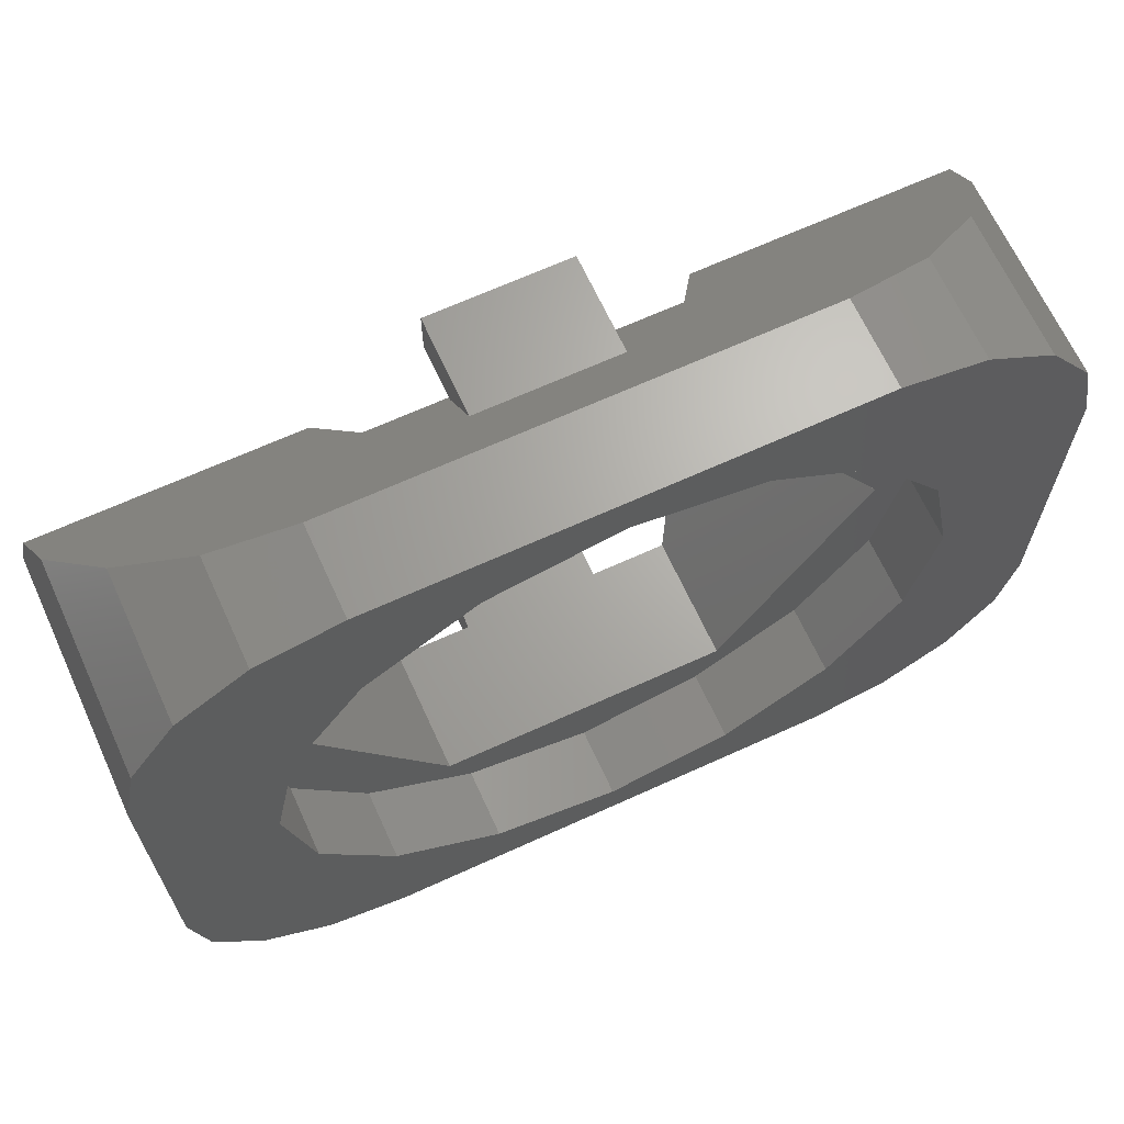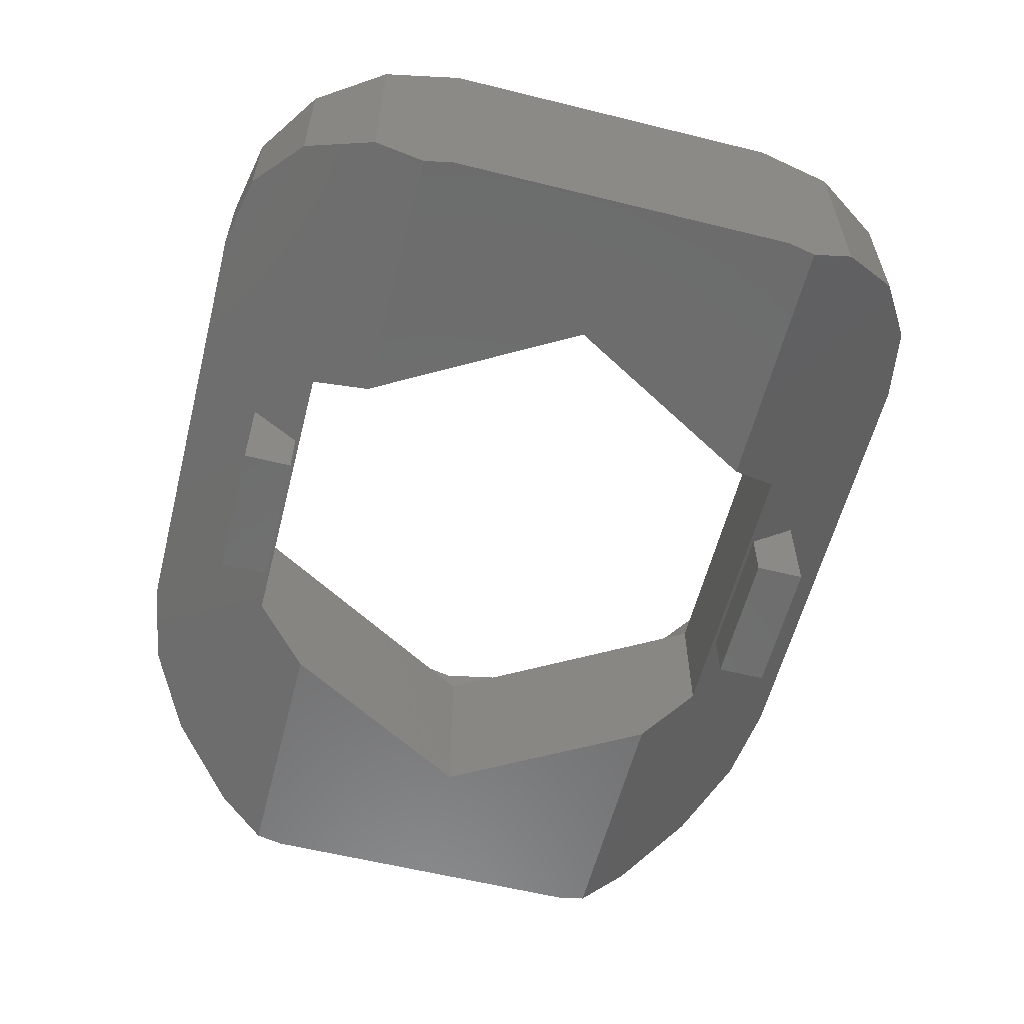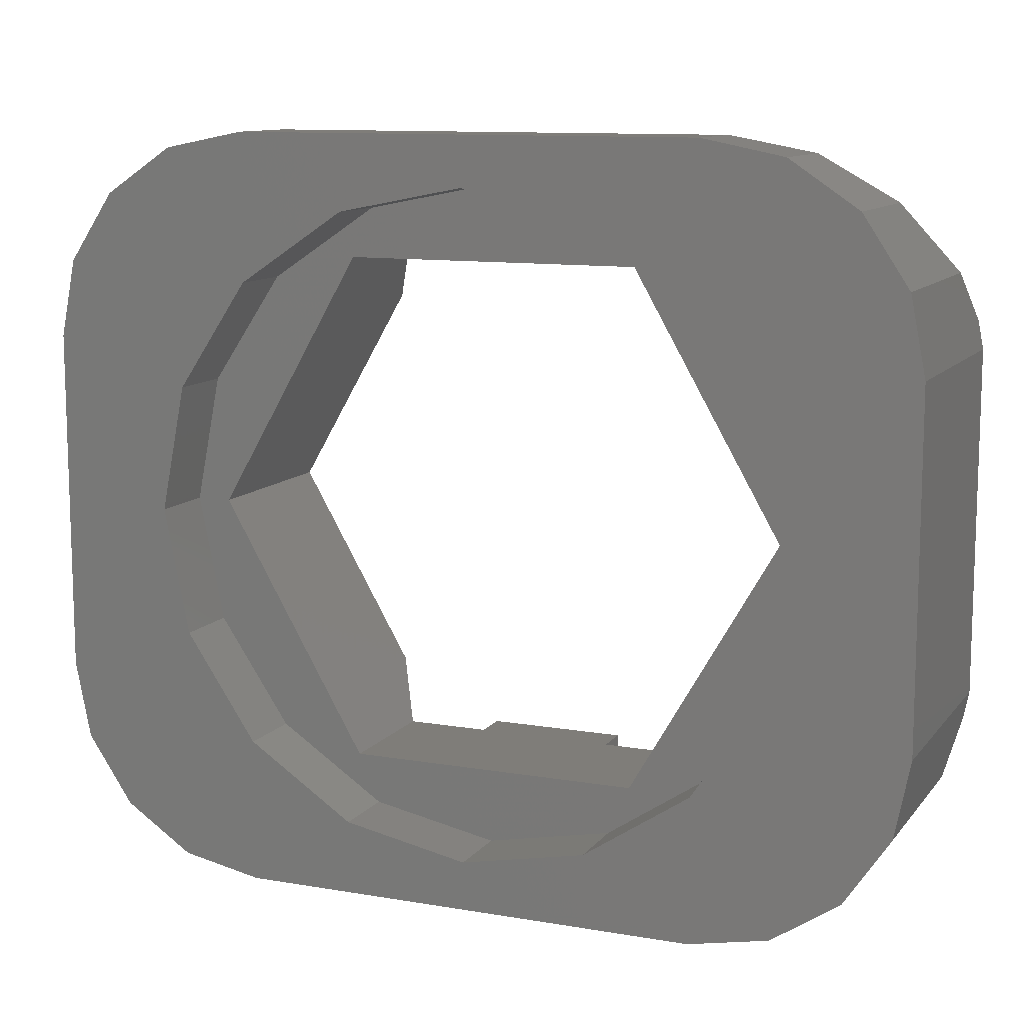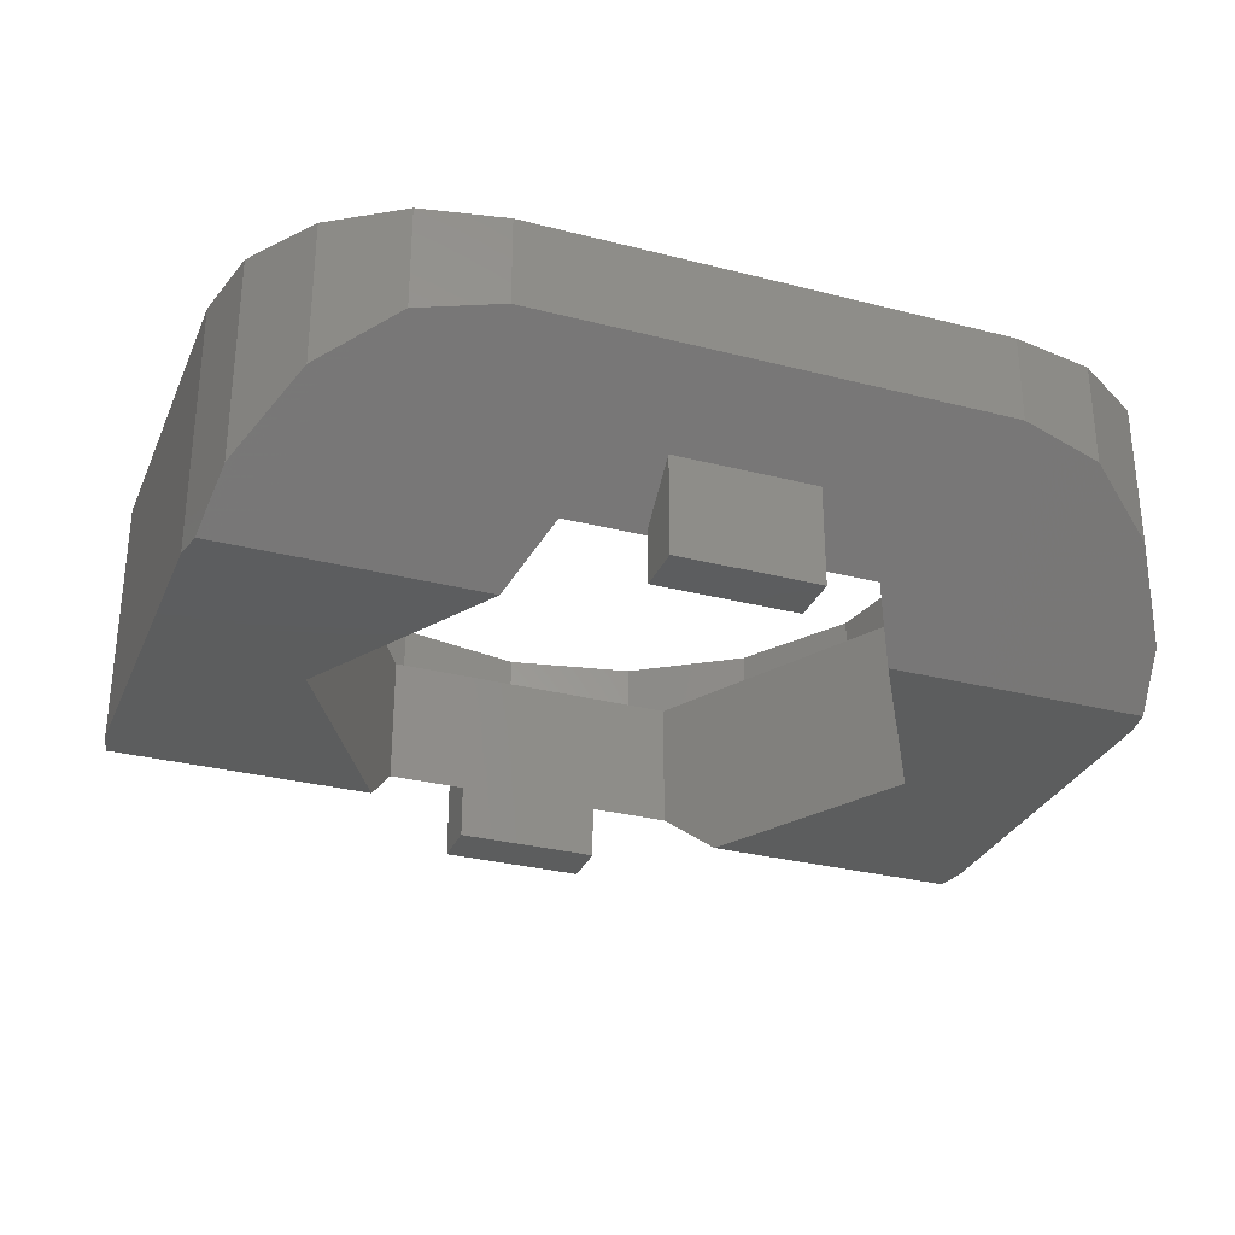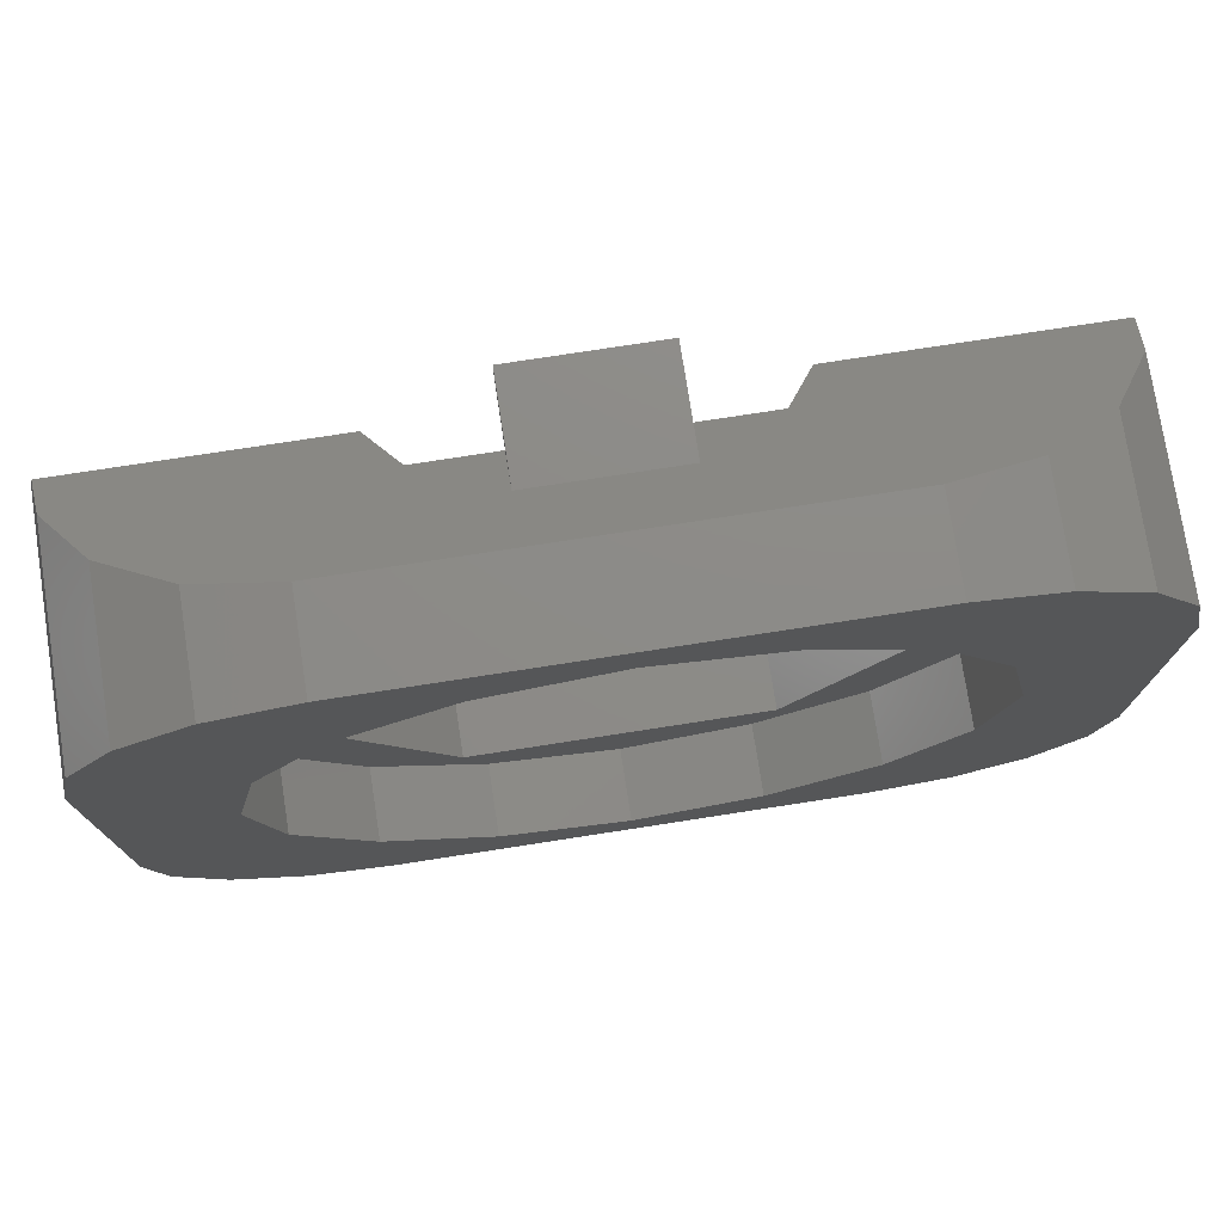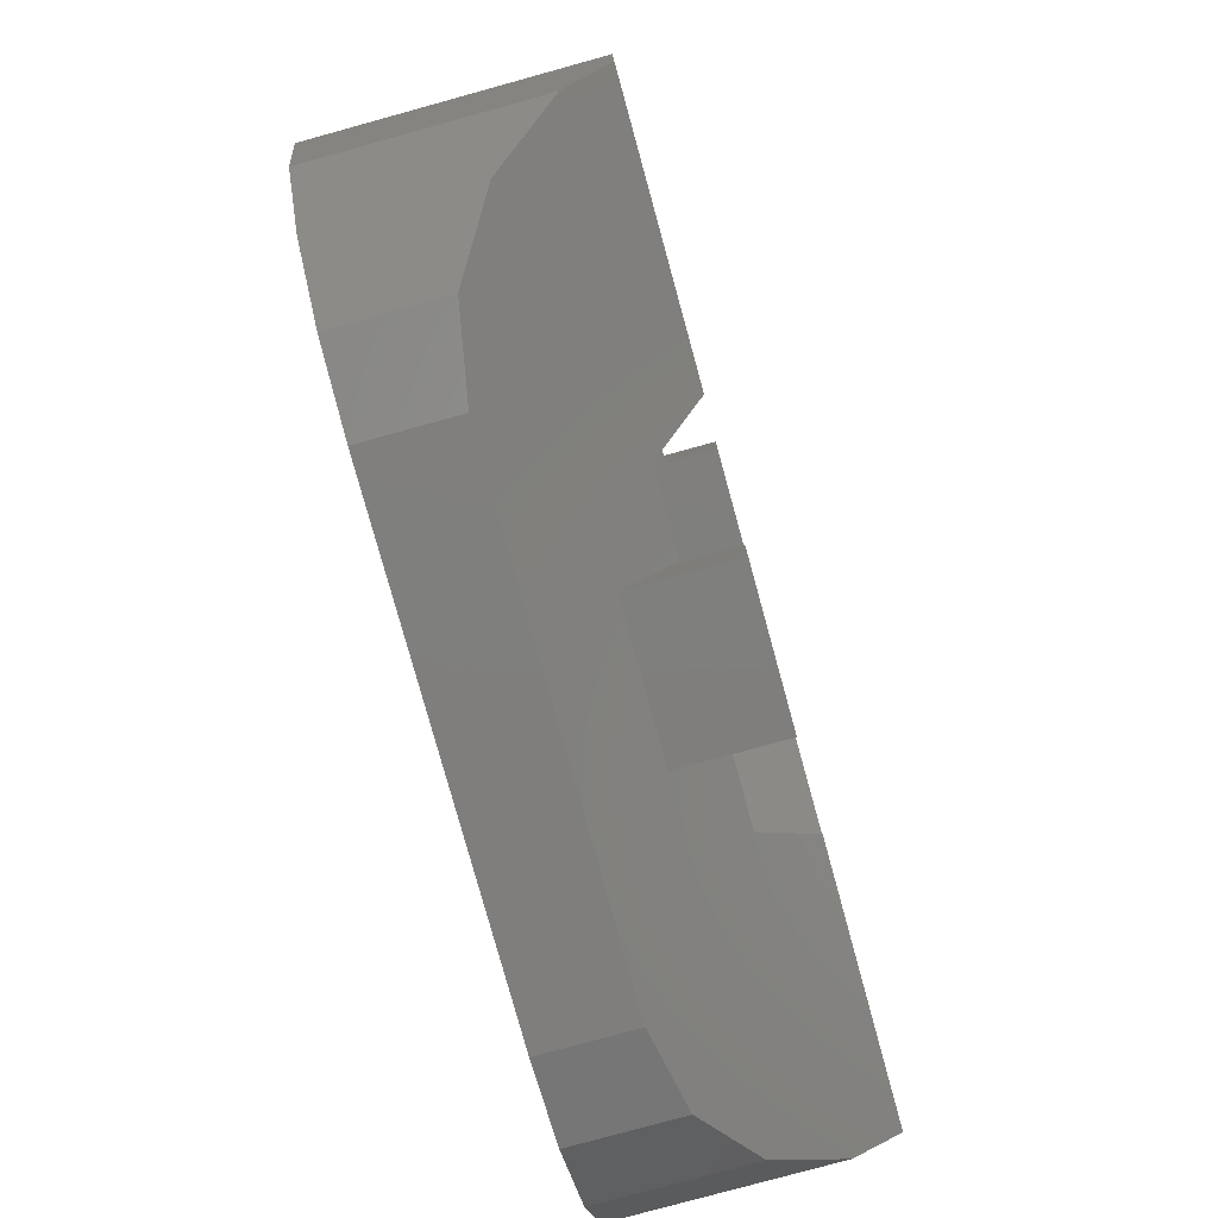
<metadata>
{"format":"stl","ext":"stl","renderer":"f3d","projection":"perspective","resolution":1024,"background":"white","views":[{"elev":66.7,"azim":-24.6,"up":"+Y"},{"elev":-59.0,"azim":75.7,"up":"+Z"},{"elev":11.1,"azim":22.8,"up":"+Y"},{"elev":-30.3,"azim":159.5,"up":"+Z"},{"elev":76.1,"azim":-8.8,"up":"+Y"},{"elev":-78.7,"azim":105.4,"up":"+Y"}]}
</metadata>
<code>
# stl→obj: 108 verts, 216 faces
v -1 -3.707 1.623e-15
v 1 -3.707 1.179e-15
v -1 -4.407 1.623e-15
v 1 -4.407 1.179e-15
v 1 -4.407 1.405
v -1 -4.407 1.405
v 1 -3.707 0.7733
v -1 -3.707 0.7733
v 6.232 -2.85 1.767e-17
v 6.093 -3.548 0.6296
v 2.562 -2.85 8.325e-16
v 5.442 -4.521 1.507
v 4.469 -5.172 2.094
v 3.321 -5.4 2.3
v -3.321 -5.4 2.3
v -4.469 -5.172 2.094
v -5.442 -4.521 1.507
v -2.104 -3.644 0.7159
v -6.093 -3.548 0.6296
v -2.562 -2.85 1.97e-15
v -6.232 -2.85 2.785e-15
v 2.104 -3.644 0.7159
v 6.311 -2.449 0
v 4.207 0 4.671e-16
v 2.562 2.85 8.325e-16
v 6.232 2.85 1.767e-17
v 6.311 2.449 0
v 2.104 -3.644 2.55
v 4.207 0 2.55
v -2.104 -3.644 2.55
v -4.207 0 2.336e-15
v -4.207 0 2.55
v -6.311 -2.45 2.803e-15
v -6.311 2.45 2.803e-15
v -6.232 2.85 2.785e-15
v -2.562 2.85 1.97e-15
v -6.093 -3.548 3.55
v -6.311 -2.45 3.55
v -5.442 -4.521 3.55
v -4.469 -5.172 3.55
v -3.321 -5.4 3.55
v 3.321 -5.4 3.55
v 4.469 -5.172 3.55
v 5.442 -4.521 3.55
v 6.093 -3.548 3.55
v 6.311 -2.449 3.55
v 6.311 2.449 3.55
v 6.093 3.548 3.55
v 6.093 3.548 0.6296
v 2.104 3.644 0.7159
v -1 4.407 1.405
v -4.469 5.172 2.094
v 1 4.407 1.405
v -2.104 3.644 0.7159
v -6.093 3.548 0.6296
v -5.442 4.521 1.507
v 1 3.707 0.7733
v -3.321 5.4 2.3
v 3.321 5.4 2.3
v 4.469 5.172 2.094
v 5.442 4.521 1.507
v -1 3.707 0.7733
v 2.104 3.644 2.55
v -4.342 -1.799 2.55
v -3.323 -3.323 2.55
v -1.799 -4.342 2.55
v -2.104 3.644 2.55
v 1.799 4.342 2.55
v -4.7 0 2.55
v -4.342 1.799 2.55
v -3.323 3.323 2.55
v -1.799 4.342 2.55
v 5.662e-16 4.7 2.55
v 3.323 3.323 2.55
v 4.342 1.799 2.55
v 4.7 0 2.55
v 3.323 -3.323 2.55
v 1.799 -4.342 2.55
v 5.662e-16 -4.7 2.55
v 4.342 -1.799 2.55
v -6.311 2.45 3.55
v -6.093 3.548 3.55
v 1.799 -4.342 3.55
v 1.799 4.342 3.55
v 3.323 3.323 3.55
v 4.469 5.172 3.55
v 5.662e-16 -4.7 3.55
v -1.799 -4.342 3.55
v 3.321 5.4 3.55
v -4.342 1.799 3.55
v -3.323 3.323 3.55
v -4.469 5.172 3.55
v -4.342 -1.799 3.55
v -4.7 0 3.55
v -5.442 4.521 3.55
v -3.321 5.4 3.55
v -1.799 4.342 3.55
v 5.662e-16 4.7 3.55
v -3.323 -3.323 3.55
v 5.442 4.521 3.55
v 4.342 1.799 3.55
v 4.7 0 3.55
v 4.342 -1.799 3.55
v 3.323 -3.323 3.55
v -1 3.707 1.623e-15
v -1 4.407 1.623e-15
v 1 3.707 1.179e-15
v 1 4.407 1.179e-15
f 1 2 3
f 3 2 4
f 5 6 3
f 4 5 3
f 2 7 5
f 4 2 5
f 8 1 6
f 6 1 3
f 8 7 1
f 1 7 2
f 9 10 11
f 11 10 12
f 11 12 13
f 11 13 14
f 5 14 15
f 8 16 17
f 18 17 19
f 20 19 21
f 5 15 6
f 6 15 16
f 11 14 22
f 6 16 8
f 7 22 5
f 22 14 5
f 18 19 20
f 22 7 8
f 8 17 18
f 22 8 18
f 9 11 23
f 23 11 24
f 23 24 25
f 23 25 26
f 23 26 27
f 28 29 22
f 22 29 24
f 22 24 11
f 30 28 18
f 18 28 22
f 31 32 30
f 20 31 18
f 18 31 30
f 20 21 31
f 31 21 33
f 31 33 34
f 31 34 35
f 31 35 36
f 21 19 33
f 33 19 37
f 33 37 38
f 19 17 37
f 37 17 39
f 39 17 16
f 40 39 16
f 40 16 15
f 41 40 15
f 15 14 42
f 41 15 42
f 14 13 43
f 42 14 43
f 13 12 44
f 43 13 44
f 12 10 45
f 44 12 45
f 10 9 23
f 45 10 46
f 46 10 23
f 46 23 27
f 47 46 27
f 47 27 26
f 48 47 49
f 49 47 26
f 26 25 49
f 49 25 50
f 51 52 53
f 54 36 35
f 54 35 55
f 54 55 56
f 53 50 57
f 51 56 52
f 53 52 58
f 49 58 59
f 49 59 60
f 49 60 61
f 54 56 62
f 54 62 50
f 53 49 50
f 62 57 50
f 49 53 58
f 62 56 51
f 63 50 29
f 29 50 25
f 29 25 24
f 64 65 66
f 30 64 66
f 67 63 68
f 69 64 70
f 70 32 71
f 70 64 32
f 71 67 72
f 67 68 73
f 68 63 74
f 75 29 76
f 77 28 78
f 79 30 66
f 32 67 71
f 67 73 72
f 63 29 75
f 63 75 74
f 29 28 77
f 29 77 80
f 29 80 76
f 28 30 79
f 28 79 78
f 30 32 64
f 36 54 67
f 31 36 32
f 32 36 67
f 34 81 35
f 35 81 82
f 35 82 55
f 33 38 34
f 34 38 81
f 41 42 43
f 45 41 44
f 44 41 43
f 83 41 45
f 84 85 86
f 81 41 82
f 38 41 81
f 37 41 38
f 39 41 37
f 40 41 39
f 46 83 45
f 87 41 83
f 87 88 41
f 84 86 89
f 90 91 92
f 82 41 93
f 82 94 95
f 82 93 94
f 95 90 92
f 94 90 95
f 92 91 96
f 96 97 89
f 91 97 96
f 97 98 89
f 98 84 89
f 99 93 41
f 86 85 100
f 48 101 47
f 47 102 46
f 102 103 46
f 104 83 46
f 85 101 48
f 85 48 100
f 101 102 47
f 103 104 46
f 88 99 41
f 48 49 61
f 100 48 61
f 61 60 100
f 100 60 86
f 60 59 86
f 86 59 89
f 59 58 89
f 89 58 96
f 52 92 58
f 58 92 96
f 56 95 52
f 52 95 92
f 55 82 56
f 56 82 95
f 63 67 54
f 50 63 54
f 105 62 106
f 106 62 51
f 105 107 57
f 62 105 57
f 108 106 53
f 53 106 51
f 57 107 108
f 53 57 108
f 93 99 65
f 64 93 65
f 94 93 64
f 69 94 64
f 70 90 94
f 69 70 94
f 71 91 90
f 70 71 90
f 72 97 91
f 71 72 91
f 73 98 97
f 72 73 97
f 68 84 98
f 73 68 98
f 74 85 84
f 68 74 84
f 101 85 75
f 75 85 74
f 102 101 76
f 76 101 75
f 102 76 103
f 103 76 80
f 103 80 104
f 104 80 77
f 104 77 83
f 83 77 78
f 83 78 87
f 87 78 79
f 87 79 88
f 88 79 66
f 88 66 99
f 99 66 65
f 107 105 108
f 108 105 106

</code>
